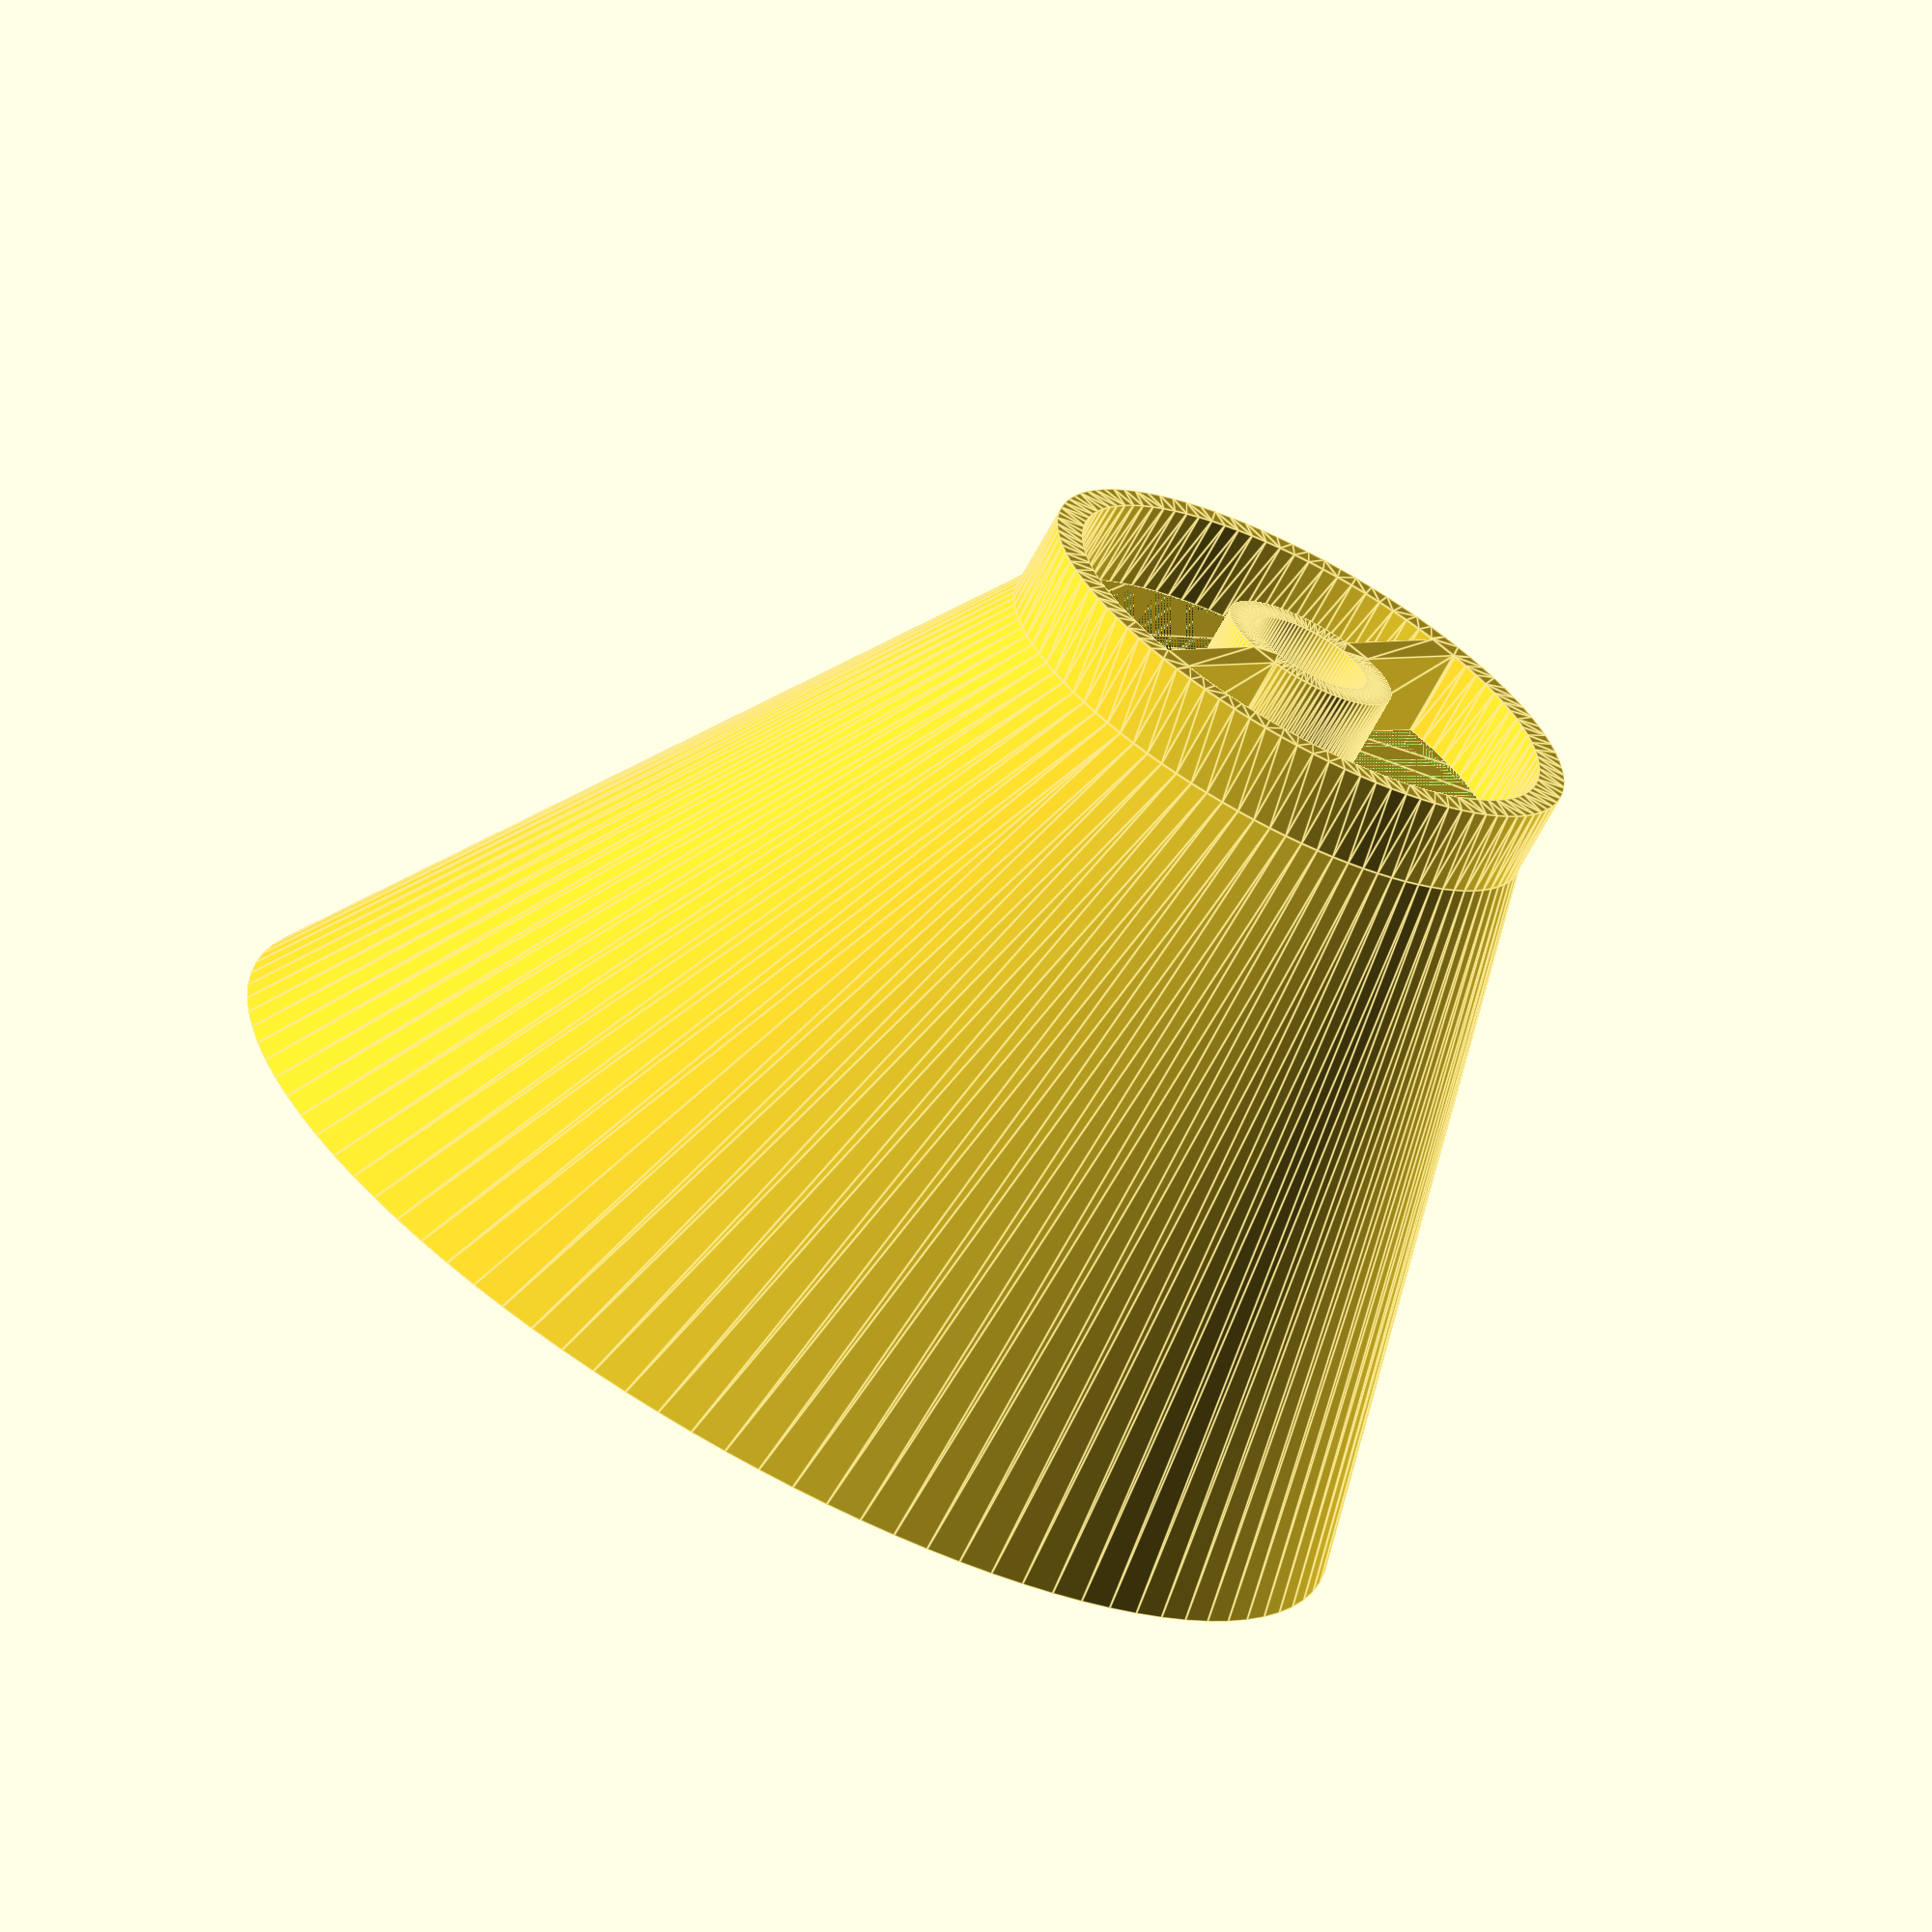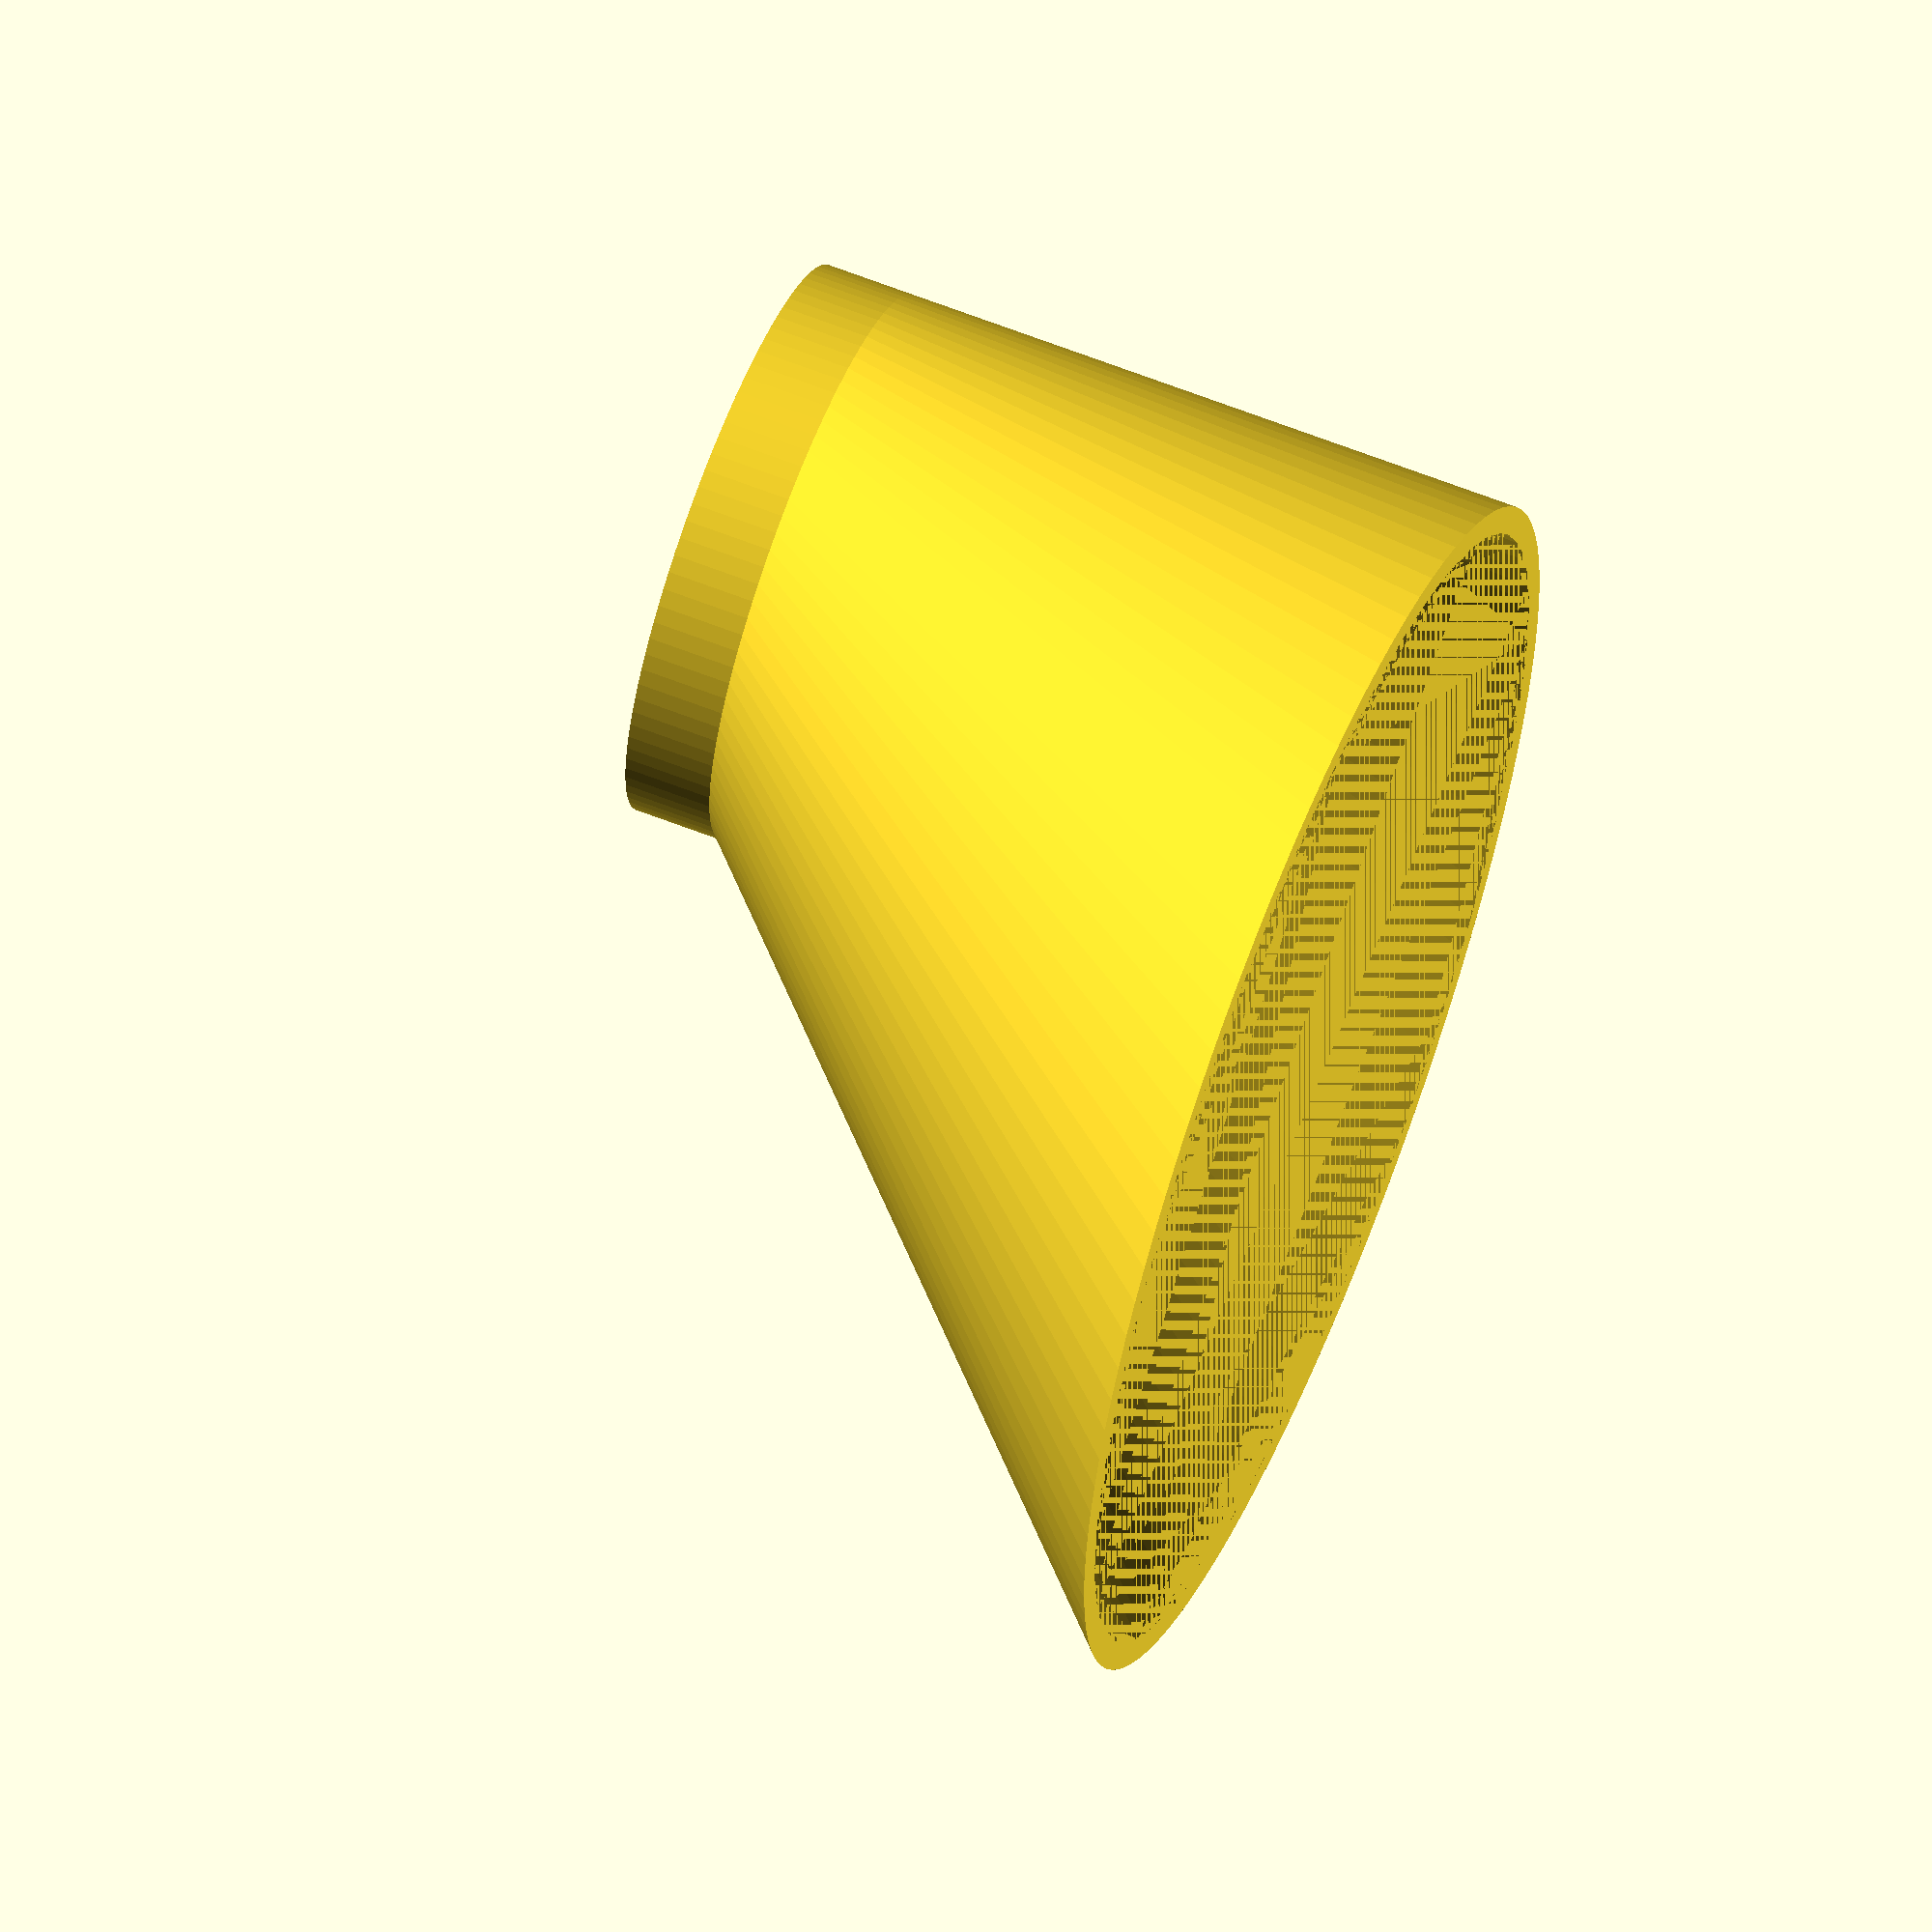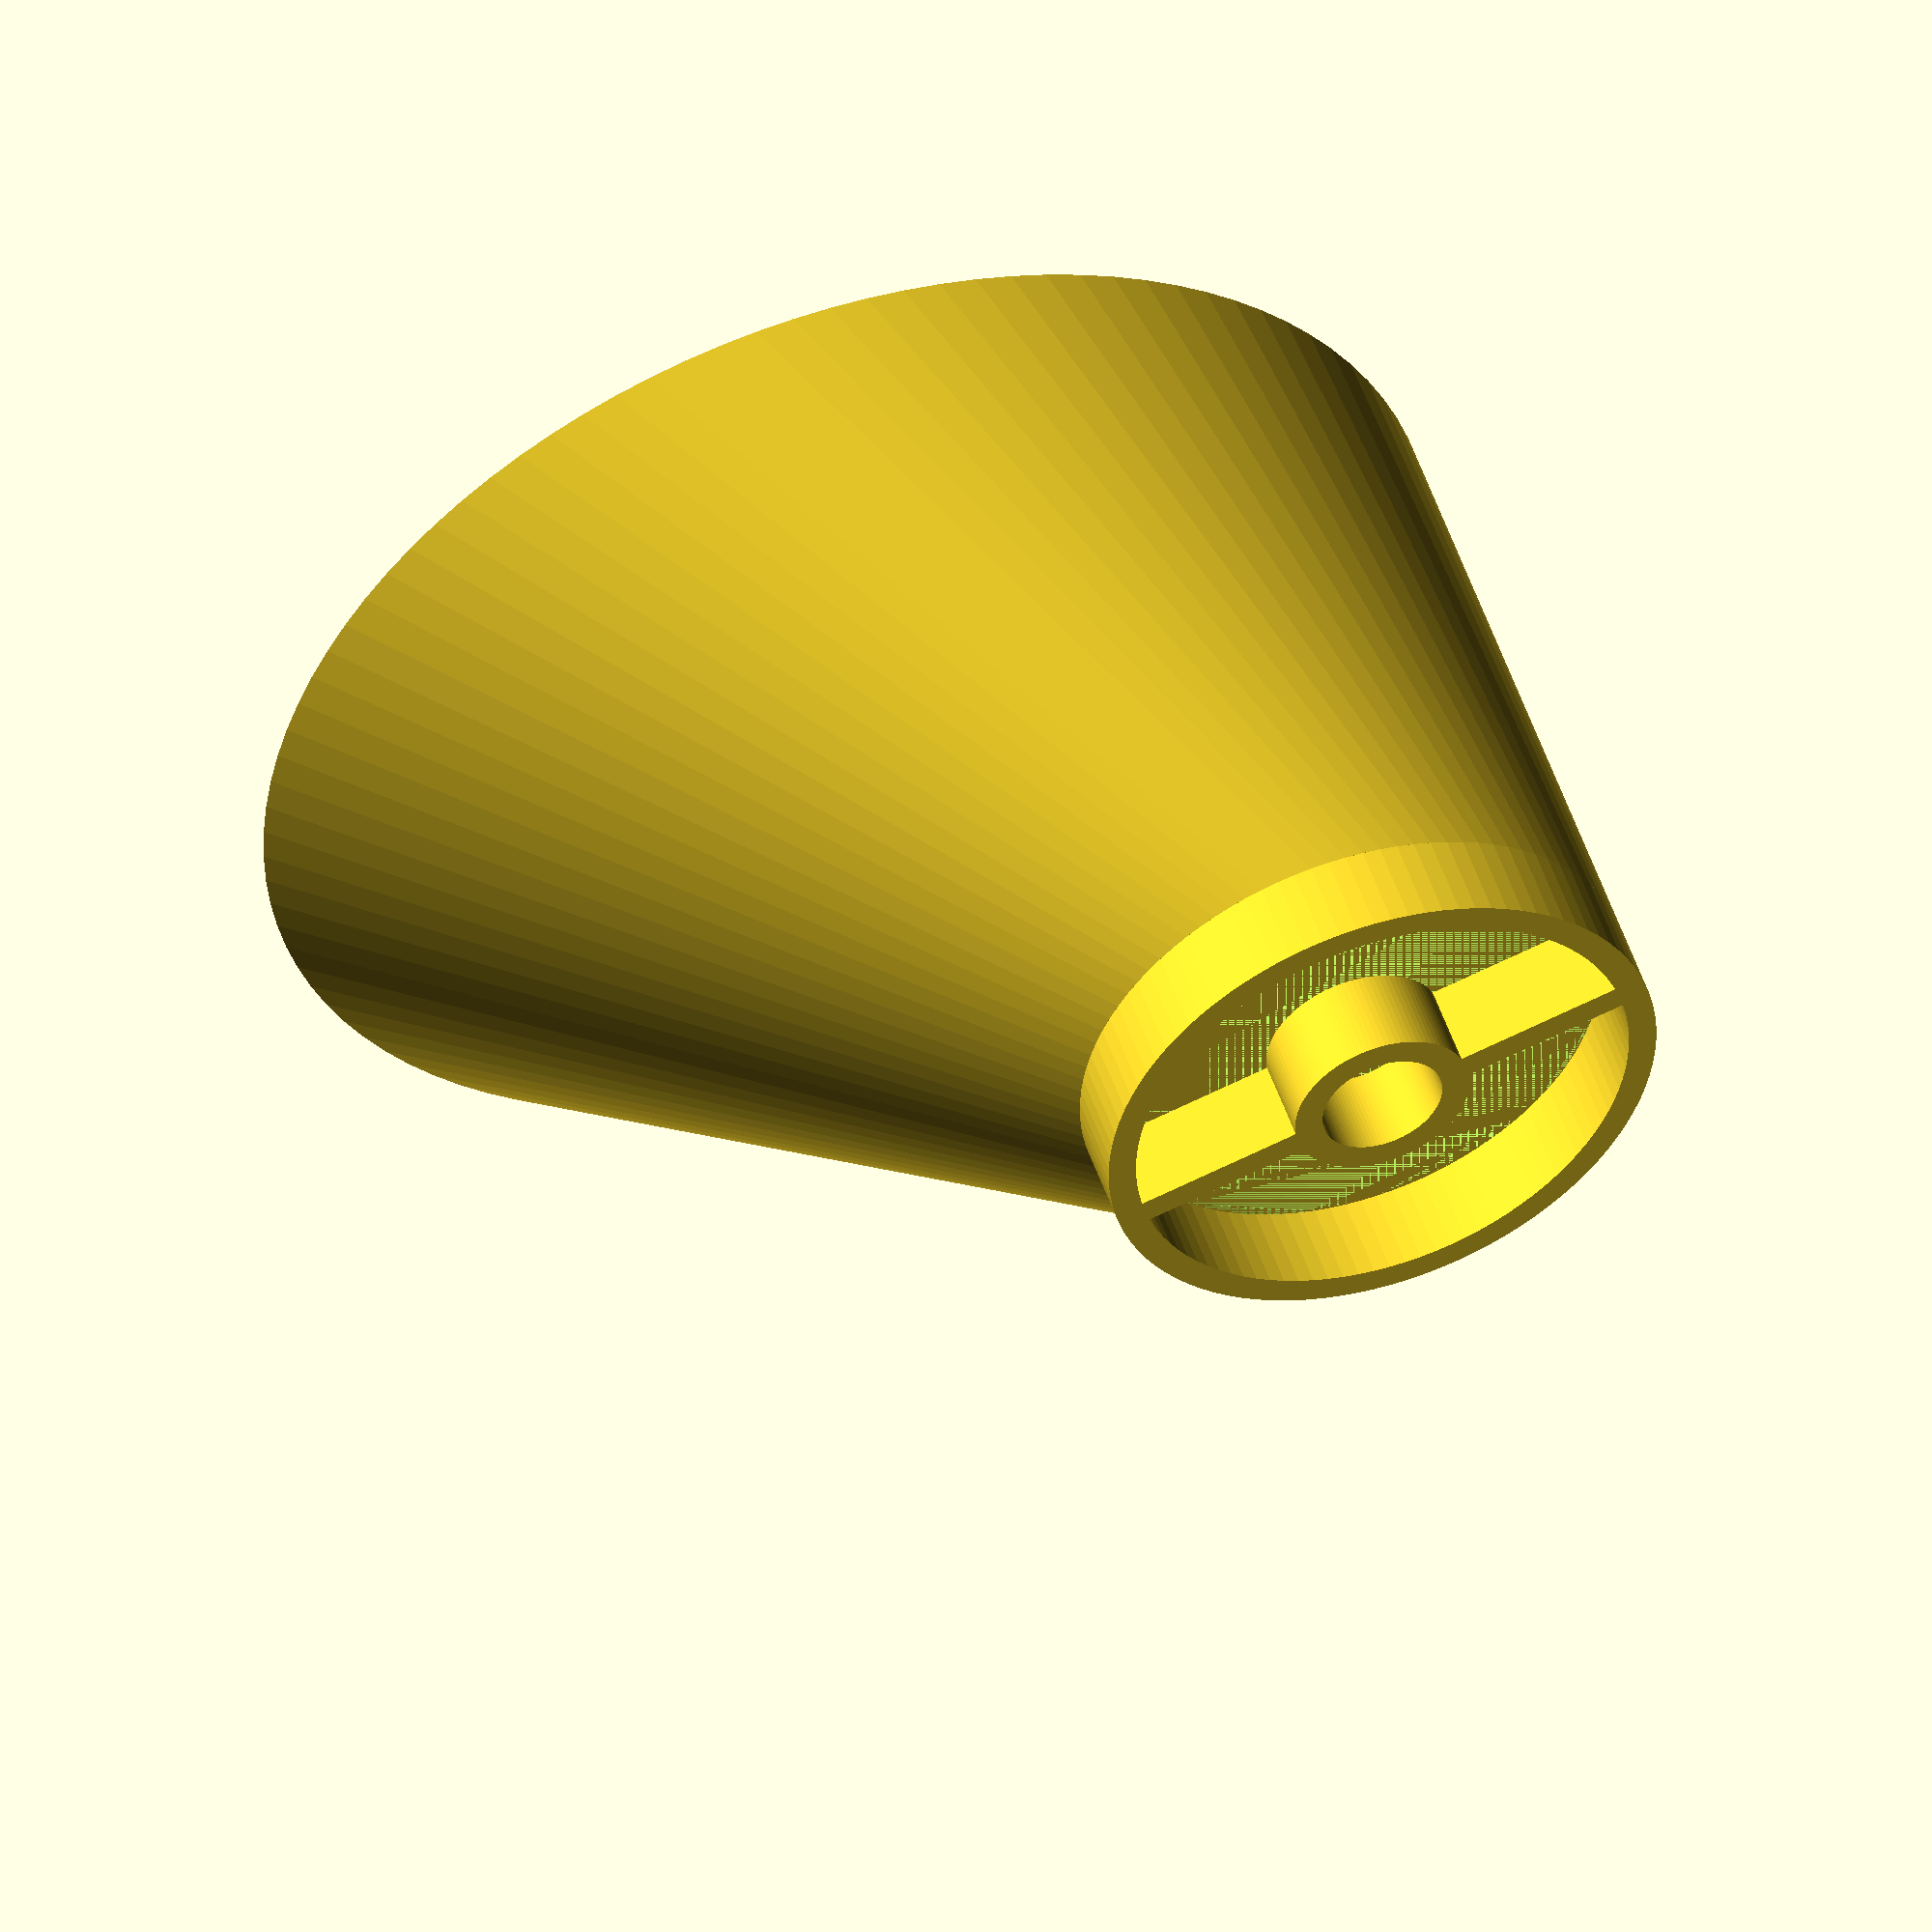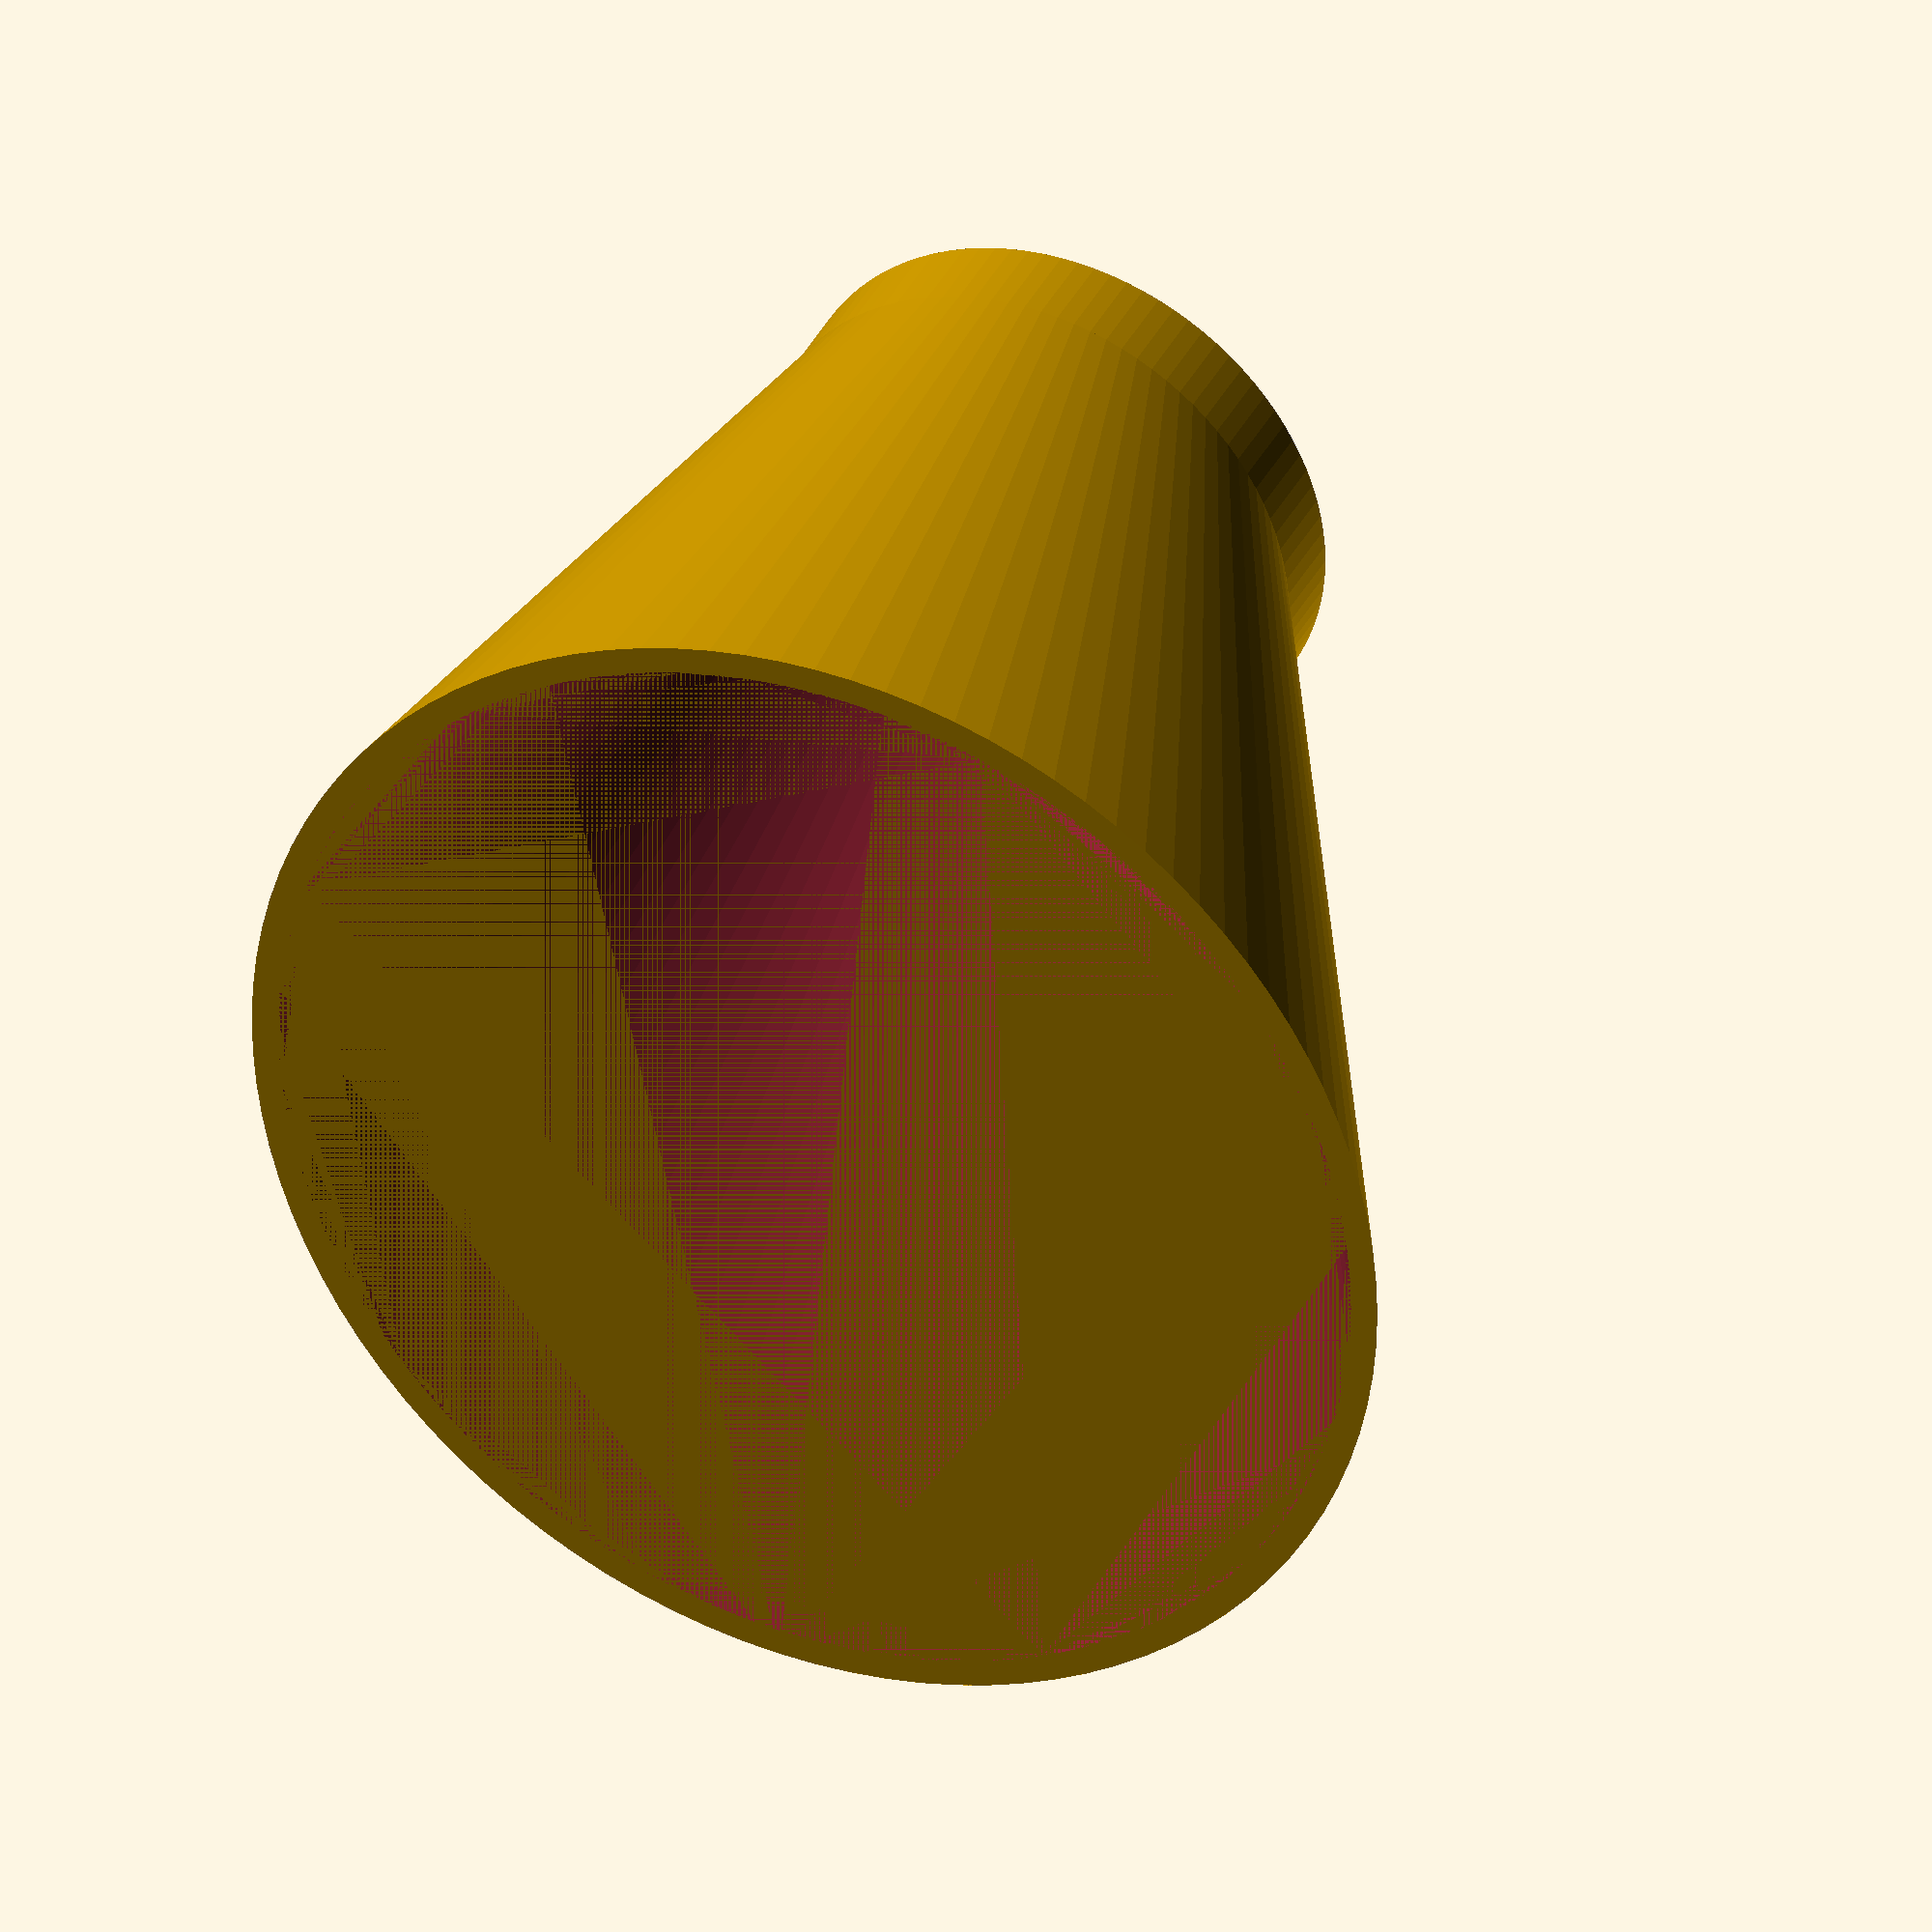
<openscad>
/* [Global] */

//resolution
$fn=100;

//wall thickness (multiple of extrusion width, add 0.01 for small values to prevent slicing errors)
wall_t=1.6;

//tolerance of holes
tolerance=1; // [0:0.1:3]


/* [Funnel] */

//diameter of grinder opening
grinder_d_without_tolerance=33;
grinder_d=grinder_d_without_tolerance-tolerance;

//height of vertical grinder opening
grinder_h=5;

//diameter of grinder screw
screw_d_without_tolerance=6;
screw_d=screw_d_without_tolerance+tolerance;

//interior diameter of top of funnel
funnel_d_interior=65;
funnel_d=funnel_d_interior+(wall_t*2);

//funnel_angle from horizontal (determines height)
funnel_angle=45; // [15:75]

//height of funnel
funnel_h=(funnel_d-grinder_d)/tan(90-funnel_angle);


module oblong_cone(d, height, scale) {
   translate([-d/2,0,0])
      linear_extrude(funnel_h, scale=scale)
         translate([d/2,0,0])
            circle(d/2);
}

module angled_funnel() {
   difference() {
      oblong_cone(grinder_d, funnel_h, funnel_d/grinder_d);
      oblong_cone(grinder_d-(wall_t*2), funnel_h, (funnel_d-(wall_t*2))/(grinder_d-(wall_t*2)));
   }
}

module grinder_base() {
   translate([0,0,-grinder_h]) linear_extrude(grinder_h) {
      difference() {
         circle(d=grinder_d);
         circle(d=grinder_d-(wall_t*2));
      }
      difference() {
         union() {
            square([grinder_d-wall_t, wall_t], center=true);
            circle(d=screw_d+(wall_t*2));
         }
         circle(d=screw_d);
      }
   }
}

grinder_base();
angled_funnel();

</openscad>
<views>
elev=69.8 azim=54.5 roll=151.4 proj=o view=edges
elev=117.5 azim=337.9 roll=248.3 proj=o view=wireframe
elev=129.2 azim=196.1 roll=18.6 proj=o view=wireframe
elev=143.8 azim=259.2 roll=156.0 proj=o view=wireframe
</views>
